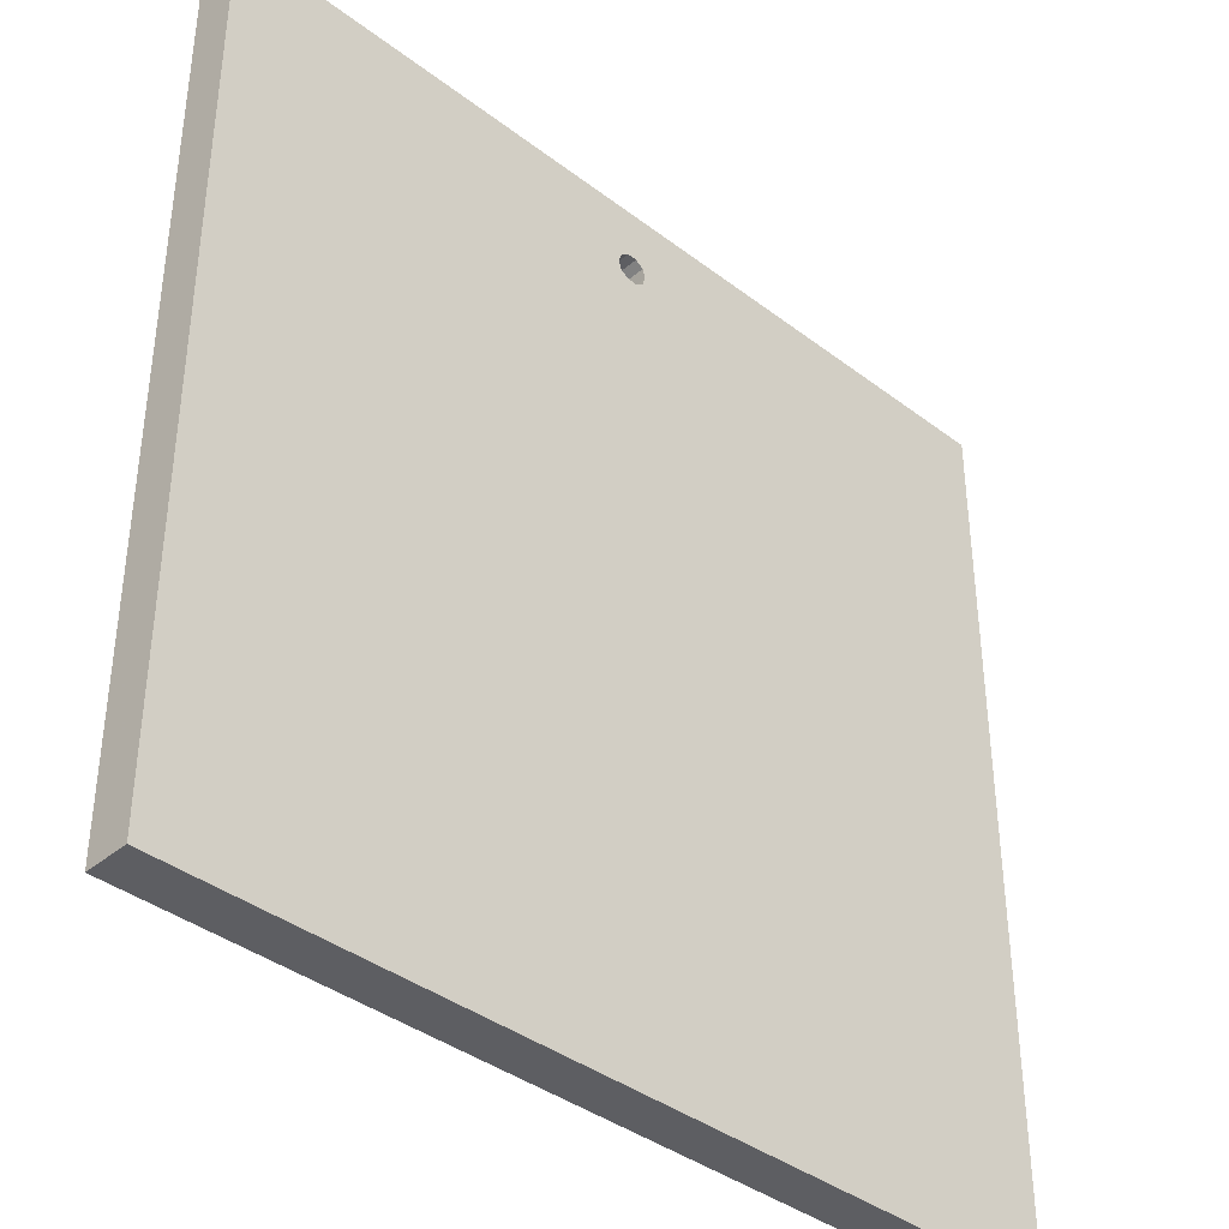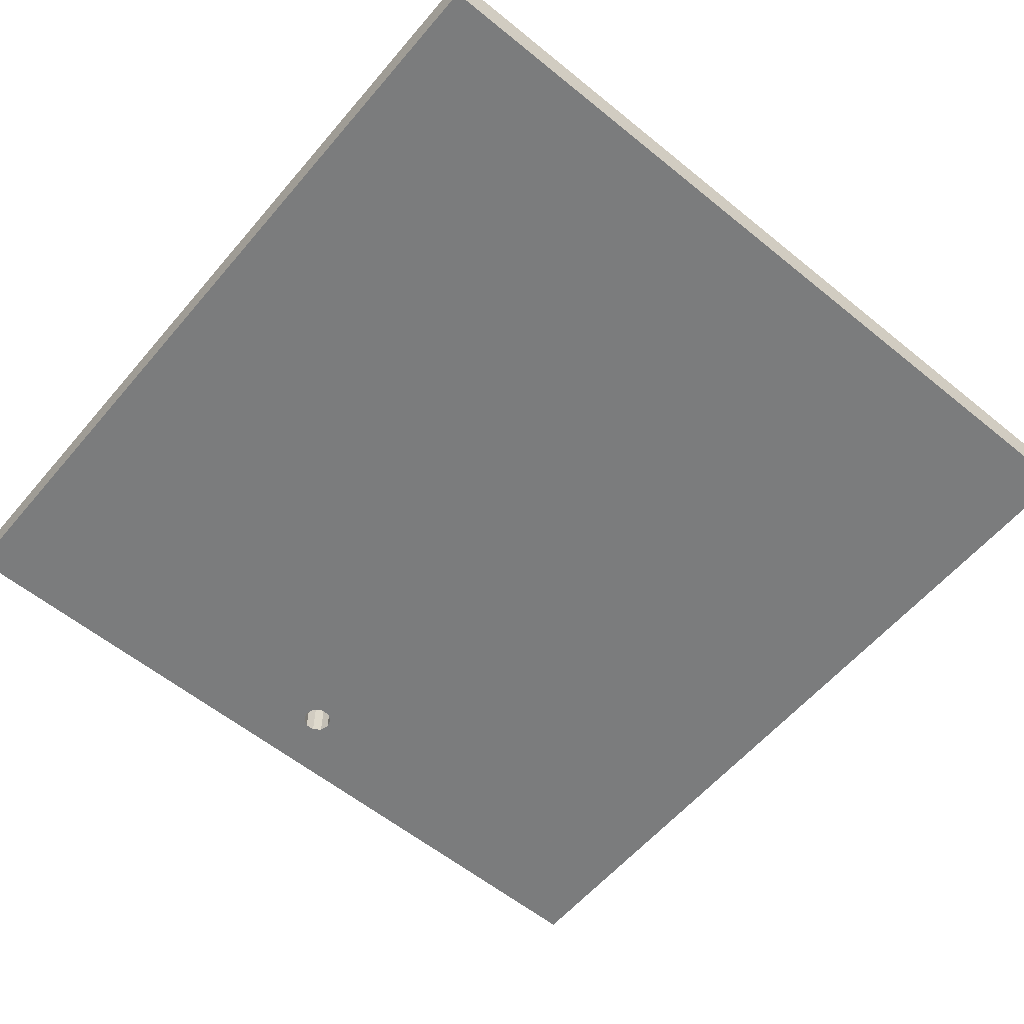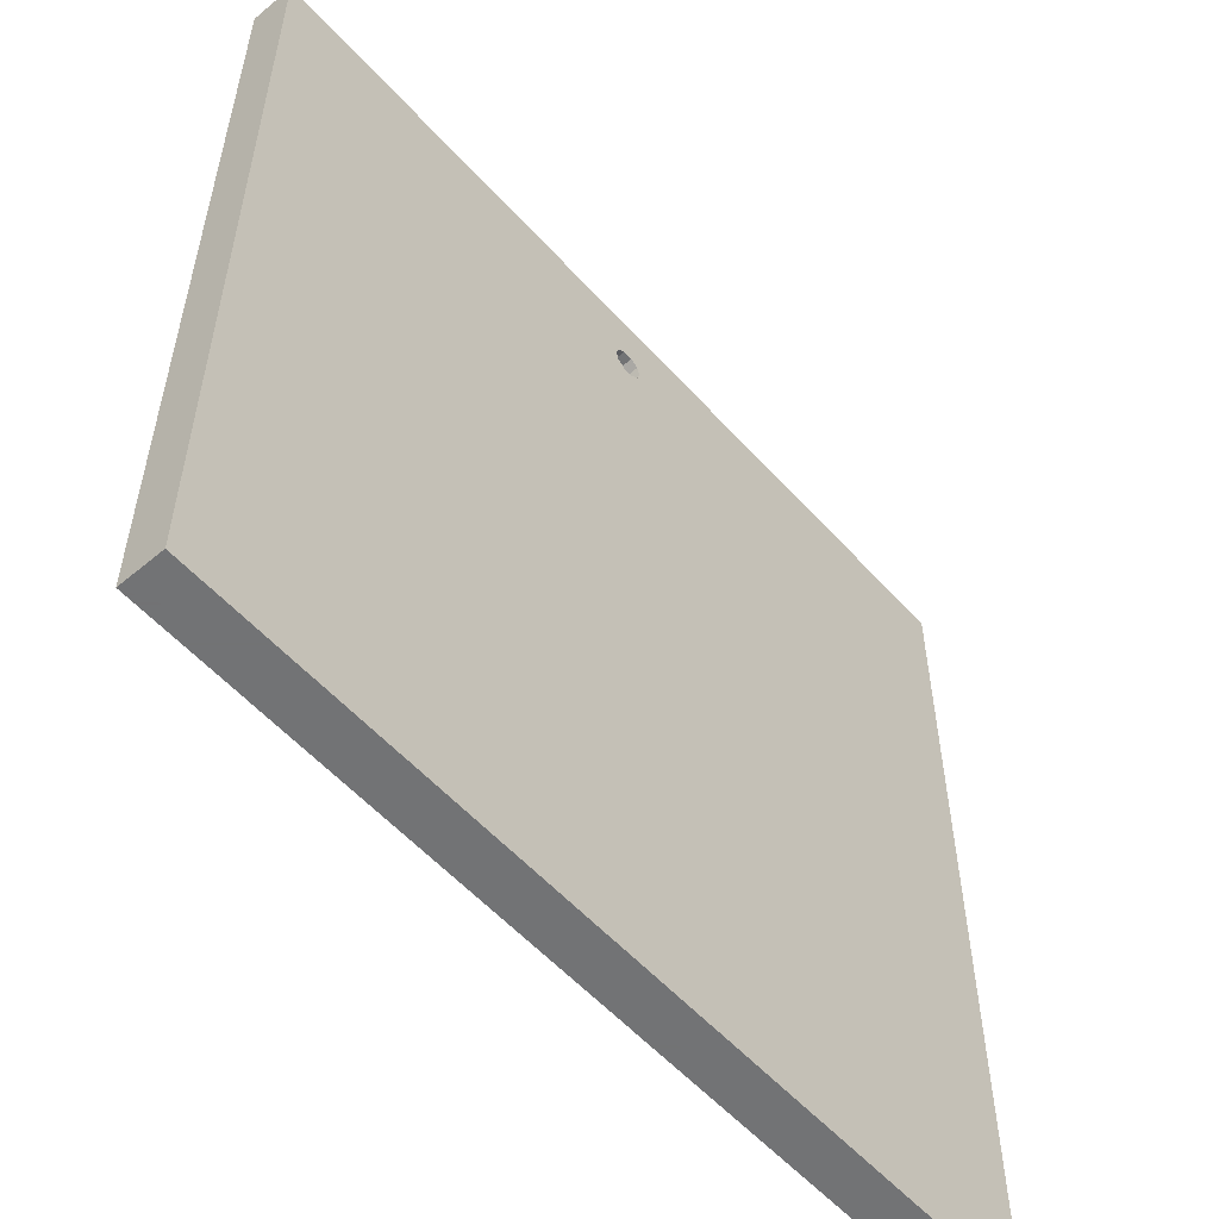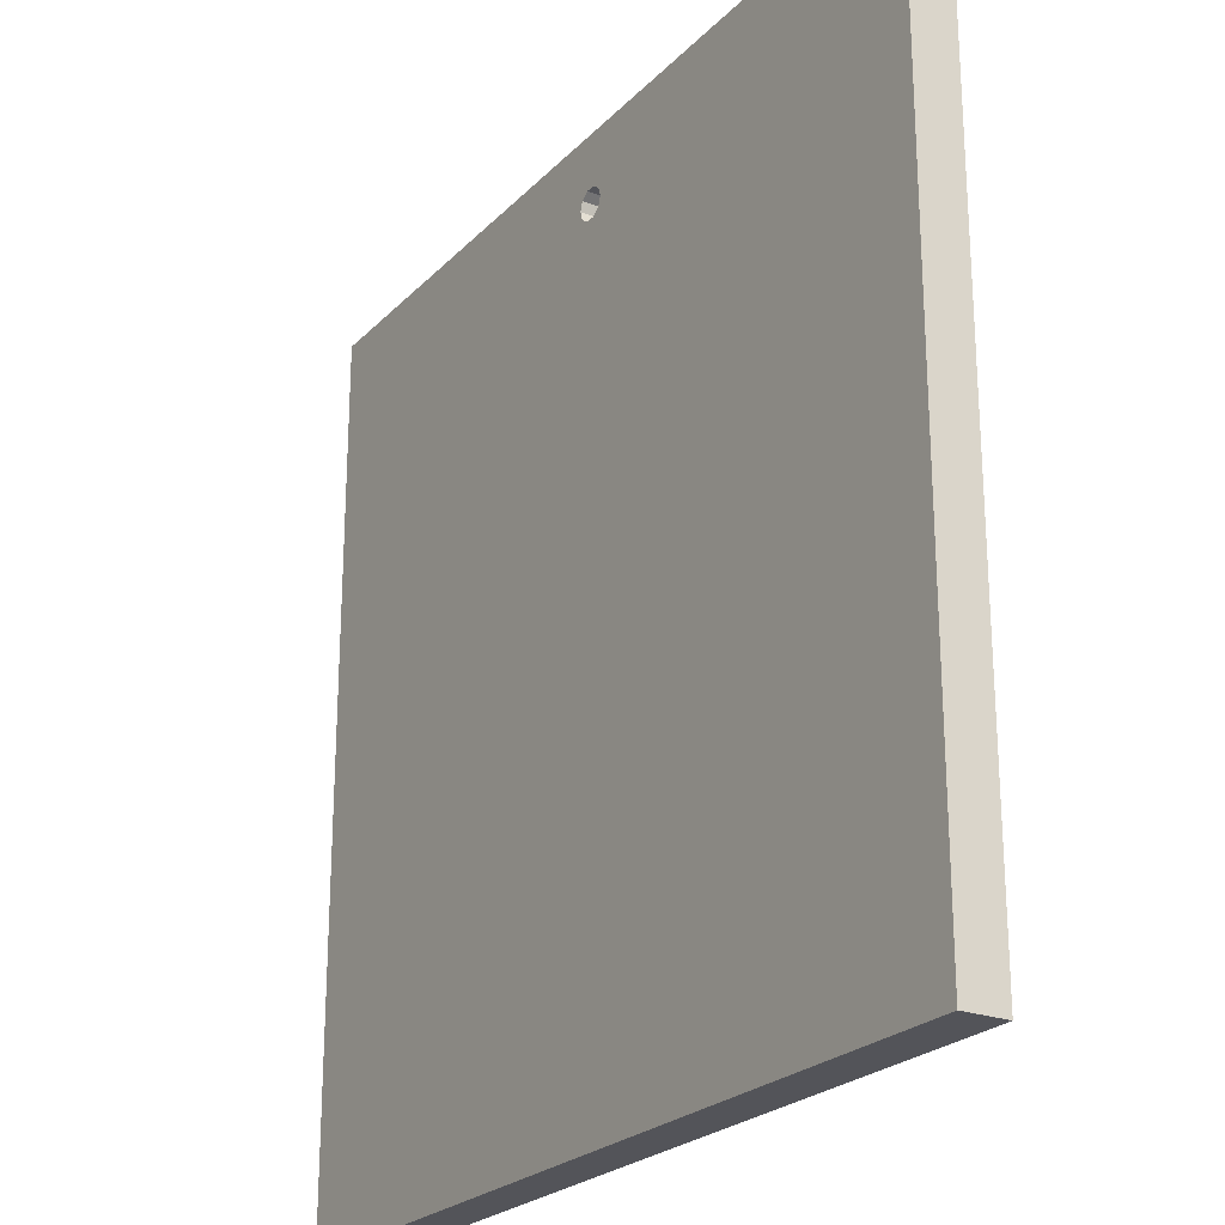
<metadata>
{"format":"obj","ext":"obj","renderer":"f3d","projection":"perspective","resolution":1024,"background":"white","views":[{"elev":-38.8,"azim":136.3,"up":"+Z"},{"elev":-58.7,"azim":140.0,"up":"+Y"},{"elev":-55.7,"azim":131.2,"up":"+Z"},{"elev":-23.8,"azim":58.0,"up":"+Z"}]}
</metadata>
<code>
o maze2
v -5 1e-06 -5
v -3.889 1e-06 -3.889
v -3.889 1e-06 -5
v -2.778 1e-06 -3.889
v -2.778 1e-06 -5
v -1.667 1e-06 -3.889
v -1.667 1e-06 -5
v -0.5556 1e-06 -3.889
v -0.5556 1e-06 -5
v 0.5556 1e-06 -3.889
v 0.5556 1e-06 -5
v 1.667 1e-06 -3.889
v 1.667 1e-06 -5
v 2.778 1e-06 -3.889
v 2.778 1e-06 -5
v 3.889 1e-06 -3.889
v 3.889 1e-06 -5
v 5 1e-06 -3.889
v 5 1e-06 -5
v -5 1e-06 -3.889
v -3.889 0 -2.778
v -2.778 0 -2.778
v -1.667 0 -2.778
v -0.5556 0 -2.778
v 0.5556 0 -2.778
v 1.667 0 -2.778
v 2.778 0 -2.778
v 3.889 0 -2.778
v 5 0 -2.778
v -5 0 -2.778
v -3.889 0 -1.667
v -2.778 0 -1.667
v -1.667 0 -1.667
v -0.5556 0 -1.667
v 0.5556 0 -1.667
v 1.667 0 -1.667
v 2.778 0 -1.667
v 3.889 0 -1.667
v 5 0 -1.667
v -5 0 -1.667
v -3.889 0 -0.5556
v -2.778 0 -0.5556
v -1.667 0 -0.5556
v -0.5556 0 -0.5556
v 0.5556 0 -0.5556
v 1.667 0 -0.5556
v 2.778 0 -0.5556
v 3.889 0 -0.5556
v 5 0 -0.5556
v -5 0 -0.5556
v -3.889 -0 0.5556
v -2.778 -0 0.5556
v -1.667 -0 0.5556
v -0.5556 -0 0.5556
v 0.5556 -0 0.5556
v 1.667 -0 0.5556
v 2.778 -0 0.5556
v 3.889 -0 0.5556
v 5 -0 0.5556
v -5 -0 0.5556
v -3.889 -0 1.667
v -2.778 -0 1.667
v -1.667 -0 1.667
v -0.5556 -0 1.667
v 0.5556 -0 1.667
v 1.667 -0 1.667
v 2.778 -0 1.667
v 3.889 -0 1.667
v 5 -0 1.667
v -5 -0 1.667
v -3.889 -0 2.778
v -2.778 -0 2.778
v -1.667 -0 2.778
v -0.5556 -0 2.778
v 0.5556 -0 2.778
v 1.667 -0 2.778
v 2.778 -0 2.778
v 3.889 -0 2.778
v 5 -0 2.778
v -5 -0 2.778
v -3.889 -1e-06 3.889
v -2.778 -1e-06 3.889
v -1.667 -1e-06 3.889
v -0.5556 -1e-06 3.889
v 0.5556 -1e-06 3.889
v 1.667 -1e-06 3.889
v 2.778 -1e-06 3.889
v 3.889 -1e-06 3.889
v 5 -1e-06 3.889
v -5 -1e-06 3.889
v -3.889 -1e-06 5
v -2.778 -1e-06 5
v -1.667 -1e-06 5
v -0.5556 -1e-06 5
v -0.05677 -1e-06 4.051
v -0.1468 -1e-06 4.116
v 1.667 -1e-06 5
v 2.778 -1e-06 5
v 3.889 -1e-06 5
v 5 -1e-06 5
v -5 -0.5 -5
v -3.889 -0.5 -3.889
v -5 -0.5 -3.889
v -5 1e-06 -5
v -3.889 -0.5 -5
v -5 -0.5 -5
v -5 1e-06 -3.889
v -5 -0.5 -5
v -5 -0.5 -3.889
v -3.889 -0.5 -5
v -2.778 -0.5 -3.889
v -3.889 1e-06 -5
v -2.778 -0.5 -5
v -2.778 -0.5 -5
v -1.667 -0.5 -3.889
v -2.778 1e-06 -5
v -1.667 -0.5 -5
v -1.667 -0.5 -5
v -0.5556 -0.5 -3.889
v -1.667 1e-06 -5
v -0.5556 -0.5 -5
v -0.5556 -0.5 -5
v 0.5556 -0.5 -3.889
v -0.5556 1e-06 -5
v 0.5556 -0.5 -5
v 0.5556 -0.5 -5
v 1.667 -0.5 -3.889
v 0.5556 1e-06 -5
v 1.667 -0.5 -5
v 1.667 -0.5 -5
v 2.778 -0.5 -3.889
v 1.667 1e-06 -5
v 2.778 -0.5 -5
v 2.778 -0.5 -5
v 3.889 -0.5 -3.889
v 2.778 1e-06 -5
v 3.889 -0.5 -5
v 3.889 -0.5 -5
v 5 -0.5 -3.889
v 3.889 1e-06 -5
v 5 -0.5 -5
v 5 1e-06 -5
v 5 -0.5 -3.889
v 5 -0.5 -5
v -3.889 -0.5 -2.778
v -5 -0.5 -2.778
v -5 0 -2.778
v -5 -0.5 -2.778
v -2.778 -0.5 -2.778
v -1.667 -0.5 -2.778
v -0.5556 -0.5 -2.778
v 0.5556 -0.5 -2.778
v 1.667 -0.5 -2.778
v 2.778 -0.5 -2.778
v 3.889 -0.5 -2.778
v 5 -0.5 -2.778
v 5 1e-06 -3.889
v 5 -0.5 -2.778
v -3.889 -0.5 -1.667
v -5 -0.5 -1.667
v -5 0 -1.667
v -5 -0.5 -1.667
v -2.778 -0.5 -1.667
v -1.667 -0.5 -1.667
v -0.5556 -0.5 -1.667
v 0.5556 -0.5 -1.667
v 1.667 -0.5 -1.667
v 2.778 -0.5 -1.667
v 3.889 -0.5 -1.667
v 5 -0.5 -1.667
v 5 0 -2.778
v 5 -0.5 -1.667
v -3.889 -0.5 -0.5556
v -5 -0.5 -0.5556
v -5 0 -0.5556
v -5 -0.5 -0.5556
v -2.778 -0.5 -0.5556
v -1.667 -0.5 -0.5556
v -0.5556 -0.5 -0.5556
v 0.5556 -0.5 -0.5556
v 1.667 -0.5 -0.5556
v 2.778 -0.5 -0.5556
v 3.889 -0.5 -0.5556
v 5 -0.5 -0.5556
v 5 0 -1.667
v 5 -0.5 -0.5556
v -3.889 -0.5 0.5556
v -5 -0.5 0.5556
v -5 -0 0.5556
v -5 -0.5 0.5556
v -2.778 -0.5 0.5556
v -1.667 -0.5 0.5556
v -0.5556 -0.5 0.5556
v 0.5556 -0.5 0.5556
v 1.667 -0.5 0.5556
v 2.778 -0.5 0.5556
v 3.889 -0.5 0.5556
v 5 -0.5 0.5556
v 5 0 -0.5556
v 5 -0.5 0.5556
v -3.889 -0.5 1.667
v -5 -0.5 1.667
v -5 -0 1.667
v -5 -0.5 1.667
v -2.778 -0.5 1.667
v -1.667 -0.5 1.667
v -0.5556 -0.5 1.667
v 0.5556 -0.5 1.667
v 1.667 -0.5 1.667
v 2.778 -0.5 1.667
v 3.889 -0.5 1.667
v 5 -0.5 1.667
v 5 -0 0.5556
v 5 -0.5 1.667
v -3.889 -0.5 2.778
v -5 -0.5 2.778
v -5 -0 2.778
v -5 -0.5 2.778
v -2.778 -0.5 2.778
v -1.667 -0.5 2.778
v -0.5556 -0.5 2.778
v 0.5556 -0.5 2.778
v 1.667 -0.5 2.778
v 2.778 -0.5 2.778
v 3.889 -0.5 2.778
v 5 -0.5 2.778
v 5 -0 1.667
v 5 -0.5 2.778
v -3.889 -0.5 3.889
v -5 -0.5 3.889
v -5 -1e-06 3.889
v -5 -0.5 3.889
v -2.778 -0.5 3.889
v -1.667 -0.5 3.889
v -0.5556 -0.5 3.889
v 0.5556 -0.5 3.889
v 1.667 -0.5 3.889
v 2.778 -0.5 3.889
v 3.889 -0.5 3.889
v 5 -0.5 3.889
v 5 -0 2.778
v 5 -0.5 3.889
v -3.889 -0.5 5
v -5 -0.5 5
v -3.889 -1e-06 5
v -5 -0.5 5
v -3.889 -0.5 5
v -5 -1e-06 5
v -5 -0.5 5
v -2.778 -0.5 5
v -2.778 -1e-06 5
v -2.778 -0.5 5
v -1.667 -0.5 5
v -1.667 -1e-06 5
v -1.667 -0.5 5
v -0.5556 -0.5 5
v -0.5556 -1e-06 5
v -0.5556 -0.5 5
v -0.05677 -0.5 4.051
v -0.1468 -0.5 4.116
v -0.1468 -1e-06 4.116
v -0.1811 -0.5 4.222
v -0.1468 -0.5 4.116
v -0.1811 -1e-06 4.222
v -0.1468 -0.5 4.328
v -0.1811 -0.5 4.222
v -0.1468 -1e-06 4.328
v -0.05677 -0.5 4.393
v -0.1468 -0.5 4.328
v -0.05677 -1e-06 4.393
v 0.05448 -0.5 4.393
v -0.05677 -0.5 4.393
v 0.05448 -1e-06 4.393
v 0.1445 -0.5 4.328
v 0.05448 -0.5 4.393
v 0.1445 -1e-06 4.328
v 0.1789 -0.5 4.222
v 0.1445 -0.5 4.328
v 0.1789 -1e-06 4.222
v 0.1445 -0.5 4.116
v 0.1789 -0.5 4.222
v 0.1445 -1e-06 4.116
v 0.05448 -0.5 4.051
v 0.1445 -0.5 4.116
v 0.05448 -1e-06 4.051
v -0.05677 -0.5 4.051
v 0.05448 -0.5 4.051
v -0.05677 -1e-06 4.051
v -0.1468 -0.5 4.116
v -0.05677 -0.5 4.051
v 0.5556 -1e-06 5
v 0.5556 -0.5 5
v 1.667 -0.5 5
v 0.5556 -0.5 5
v 1.667 -1e-06 5
v 1.667 -0.5 5
v 2.778 -0.5 5
v 2.778 -1e-06 5
v 2.778 -0.5 5
v 3.889 -0.5 5
v 3.889 -1e-06 5
v 3.889 -0.5 5
v 5 -0.5 5
v 5 -1e-06 3.889
v 5 -0.5 5
v 5 -1e-06 5
v 5 -0.5 5
v 5 -1e-06 5
v -0.1468 -1e-06 4.116
v -0.05677 -1e-06 4.051
v 0.05448 -1e-06 4.051
v 0.1445 -1e-06 4.116
v 0.1789 -1e-06 4.222
v 0.1445 -1e-06 4.328
v 0.05448 -1e-06 4.393
v -0.05677 -1e-06 4.393
v -0.1468 -1e-06 4.328
v -0.1811 -1e-06 4.222
v -0.1811 -0.5 4.222
v -0.1468 -0.5 4.328
v -0.05677 -0.5 4.393
v 0.05448 -0.5 4.393
v 0.1445 -0.5 4.328
v 0.1789 -0.5 4.222
v 0.1445 -0.5 4.116
v 0.05448 -0.5 4.051
v -5 -1e-06 5
v 5 1e-06 -5
v 5 -0.5 -5
v -5 1e-06 -5
v 0.5556 -1e-06 5
v -0.1468 -1e-06 4.328
v -0.1811 -1e-06 4.222
v -0.05677 -1e-06 4.393
v 0.05448 -1e-06 4.393
v 0.1445 -1e-06 4.328
v 0.1789 -1e-06 4.222
v 0.1445 -1e-06 4.116
v 0.05448 -1e-06 4.051
v -5 -1e-06 5
f 1 2 3
f 3 4 5
f 5 6 7
f 7 8 9
f 9 10 11
f 11 12 13
f 13 14 15
f 15 16 17
f 17 18 19
f 20 21 2
f 2 22 4
f 4 23 6
f 6 24 8
f 8 25 10
f 10 26 12
f 12 27 14
f 14 28 16
f 16 29 18
f 30 31 21
f 21 32 22
f 22 33 23
f 23 34 24
f 24 35 25
f 25 36 26
f 26 37 27
f 27 38 28
f 28 39 29
f 40 41 31
f 31 42 32
f 32 43 33
f 33 44 34
f 34 45 35
f 35 46 36
f 36 47 37
f 37 48 38
f 38 49 39
f 50 51 41
f 41 52 42
f 42 53 43
f 43 54 44
f 44 55 45
f 45 56 46
f 46 57 47
f 47 58 48
f 48 59 49
f 60 61 51
f 51 62 52
f 52 63 53
f 53 64 54
f 54 65 55
f 55 66 56
f 56 67 57
f 57 68 58
f 58 69 59
f 70 71 61
f 61 72 62
f 62 73 63
f 63 74 64
f 64 75 65
f 65 76 66
f 66 77 67
f 67 78 68
f 68 79 69
f 80 81 71
f 71 82 72
f 72 83 73
f 73 84 74
f 74 85 75
f 75 86 76
f 76 87 77
f 77 88 78
f 78 89 79
f 90 91 81
f 81 92 82
f 82 93 83
f 83 94 84
f 95 84 96
f 85 97 86
f 86 98 87
f 87 99 88
f 88 100 89
f 101 102 103
f 104 105 106
f 107 108 109
f 110 111 102
f 112 113 105
f 114 115 111
f 116 117 113
f 118 119 115
f 120 121 117
f 122 123 119
f 124 125 121
f 126 127 123
f 128 129 125
f 130 131 127
f 132 133 129
f 134 135 131
f 136 137 133
f 138 139 135
f 140 141 137
f 142 143 144
f 103 145 146
f 147 109 148
f 102 149 145
f 111 150 149
f 115 151 150
f 119 152 151
f 123 153 152
f 127 154 153
f 131 155 154
f 135 156 155
f 157 158 143
f 146 159 160
f 161 148 162
f 145 163 159
f 149 164 163
f 150 165 164
f 151 166 165
f 152 167 166
f 153 168 167
f 154 169 168
f 155 170 169
f 171 172 158
f 160 173 174
f 175 162 176
f 159 177 173
f 163 178 177
f 164 179 178
f 165 180 179
f 166 181 180
f 167 182 181
f 168 183 182
f 169 184 183
f 185 186 172
f 174 187 188
f 189 176 190
f 173 191 187
f 177 192 191
f 178 193 192
f 179 194 193
f 180 195 194
f 181 196 195
f 182 197 196
f 183 198 197
f 199 200 186
f 188 201 202
f 203 190 204
f 187 205 201
f 191 206 205
f 192 207 206
f 193 208 207
f 194 209 208
f 195 210 209
f 196 211 210
f 197 212 211
f 213 214 200
f 202 215 216
f 217 204 218
f 201 219 215
f 205 220 219
f 206 221 220
f 207 222 221
f 208 223 222
f 209 224 223
f 210 225 224
f 211 226 225
f 227 228 214
f 216 229 230
f 231 218 232
f 215 233 229
f 219 234 233
f 220 235 234
f 221 236 235
f 222 237 236
f 223 238 237
f 224 239 238
f 225 240 239
f 241 242 228
f 230 243 244
f 245 246 247
f 248 232 249
f 229 250 243
f 251 247 252
f 233 253 250
f 254 252 255
f 234 256 253
f 257 255 258
f 235 259 260
f 261 262 263
f 264 265 266
f 267 268 269
f 270 271 272
f 273 274 275
f 276 277 278
f 279 280 281
f 282 283 284
f 285 286 287
f 288 289 290
f 291 258 292
f 236 293 294
f 295 292 296
f 237 297 293
f 298 296 299
f 238 300 297
f 301 299 302
f 239 303 300
f 304 305 242
f 306 302 307
f 302 306 301
f 305 304 308
f 303 239 240
f 299 301 298
f 300 238 239
f 296 298 295
f 297 237 238
f 292 295 291
f 293 236 237
f 258 291 257
f 289 288 309
f 286 285 310
f 283 282 311
f 280 279 312
f 277 276 313
f 274 273 314
f 271 270 315
f 268 267 316
f 265 264 317
f 262 261 318
f 235 260 256
f 256 260 319
f 256 319 320
f 256 320 321
f 256 321 294
f 294 321 322
f 294 322 323
f 294 323 324
f 294 324 236
f 236 324 325
f 236 325 326
f 236 326 259
f 236 259 235
f 255 257 254
f 256 234 235
f 252 254 251
f 253 233 234
f 247 251 245
f 250 229 233
f 232 248 231
f 246 245 327
f 243 230 229
f 242 241 304
f 240 225 226
f 239 224 225
f 238 223 224
f 237 222 223
f 236 221 222
f 235 220 221
f 234 219 220
f 233 215 219
f 218 231 217
f 229 216 215
f 228 227 241
f 226 211 212
f 225 210 211
f 224 209 210
f 223 208 209
f 222 207 208
f 221 206 207
f 220 205 206
f 219 201 205
f 204 217 203
f 215 202 201
f 214 213 227
f 212 197 198
f 211 196 197
f 210 195 196
f 209 194 195
f 208 193 194
f 207 192 193
f 206 191 192
f 205 187 191
f 190 203 189
f 201 188 187
f 200 199 213
f 198 183 184
f 197 182 183
f 196 181 182
f 195 180 181
f 194 179 180
f 193 178 179
f 192 177 178
f 191 173 177
f 176 189 175
f 187 174 173
f 186 185 199
f 184 169 170
f 183 168 169
f 182 167 168
f 181 166 167
f 180 165 166
f 179 164 165
f 178 163 164
f 177 159 163
f 162 175 161
f 173 160 159
f 172 171 185
f 170 155 156
f 169 154 155
f 168 153 154
f 167 152 153
f 166 151 152
f 165 150 151
f 164 149 150
f 163 145 149
f 148 161 147
f 159 146 145
f 158 157 171
f 156 135 139
f 155 131 135
f 154 127 131
f 153 123 127
f 152 119 123
f 151 115 119
f 150 111 115
f 149 102 111
f 109 147 107
f 145 103 102
f 143 142 157
f 141 140 328
f 139 138 329
f 137 136 140
f 135 134 138
f 133 132 136
f 131 130 134
f 129 128 132
f 127 126 130
f 125 124 128
f 123 122 126
f 121 120 124
f 119 118 122
f 117 116 120
f 115 114 118
f 113 112 116
f 111 110 114
f 108 107 330
f 105 104 112
f 102 101 110
f 100 88 99
f 99 87 98
f 98 86 97
f 97 85 331
f 84 94 332
f 84 332 333
f 84 333 96
f 332 94 331
f 332 331 334
f 334 331 335
f 335 331 336
f 336 331 337
f 337 331 85
f 337 85 338
f 338 85 339
f 339 85 95
f 95 85 84
f 94 83 93
f 93 82 92
f 92 81 91
f 91 90 340
f 89 78 88
f 88 77 87
f 87 76 86
f 86 75 85
f 85 74 84
f 84 73 83
f 83 72 82
f 82 71 81
f 81 80 90
f 79 68 78
f 78 67 77
f 77 66 76
f 76 65 75
f 75 64 74
f 74 63 73
f 73 62 72
f 72 61 71
f 71 70 80
f 69 58 68
f 68 57 67
f 67 56 66
f 66 55 65
f 65 54 64
f 64 53 63
f 63 52 62
f 62 51 61
f 61 60 70
f 59 48 58
f 58 47 57
f 57 46 56
f 56 45 55
f 55 44 54
f 54 43 53
f 53 42 52
f 52 41 51
f 51 50 60
f 49 38 48
f 48 37 47
f 47 36 46
f 46 35 45
f 45 34 44
f 44 33 43
f 43 32 42
f 42 31 41
f 41 40 50
f 39 28 38
f 38 27 37
f 37 26 36
f 36 25 35
f 35 24 34
f 34 23 33
f 33 22 32
f 32 21 31
f 31 30 40
f 29 16 28
f 28 14 27
f 27 12 26
f 26 10 25
f 25 8 24
f 24 6 23
f 23 4 22
f 22 2 21
f 21 20 30
f 18 17 16
f 16 15 14
f 14 13 12
f 12 11 10
f 10 9 8
f 8 7 6
f 6 5 4
f 4 3 2
f 2 1 20

</code>
